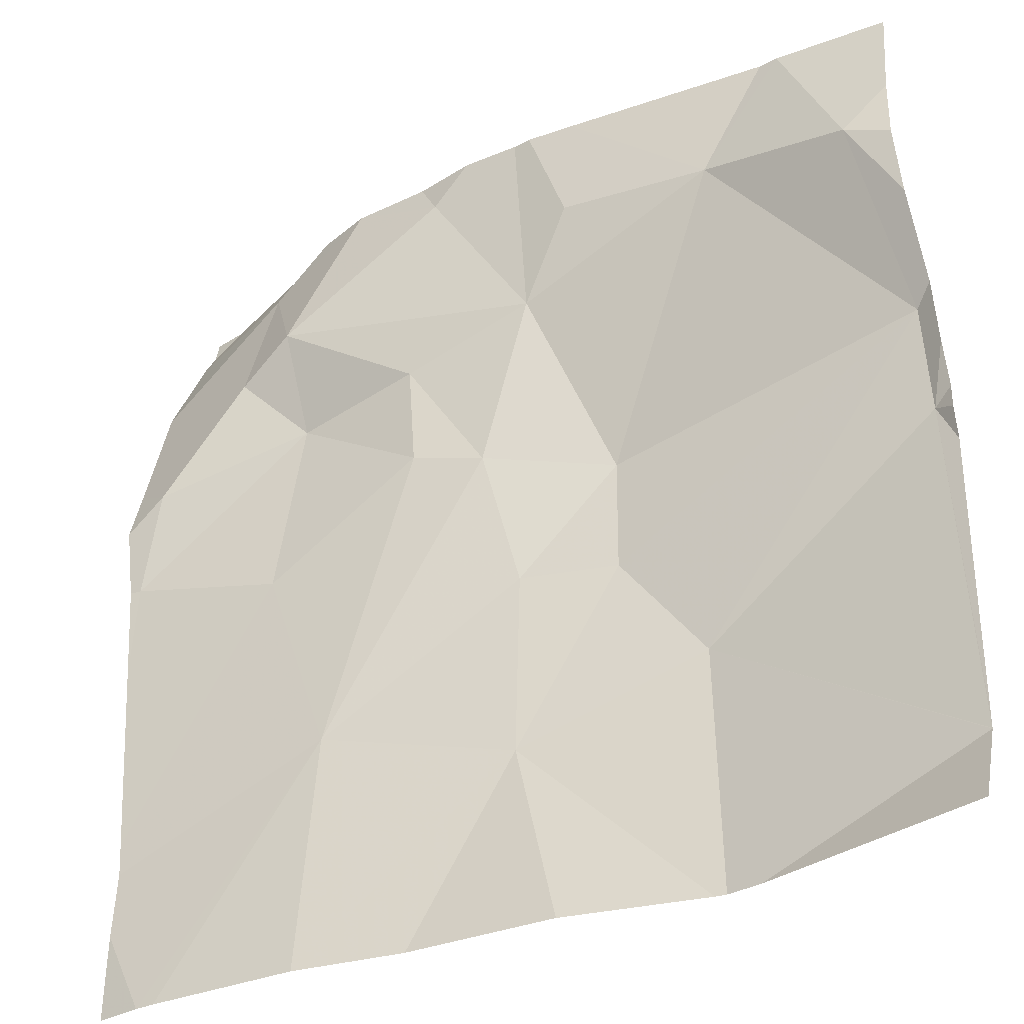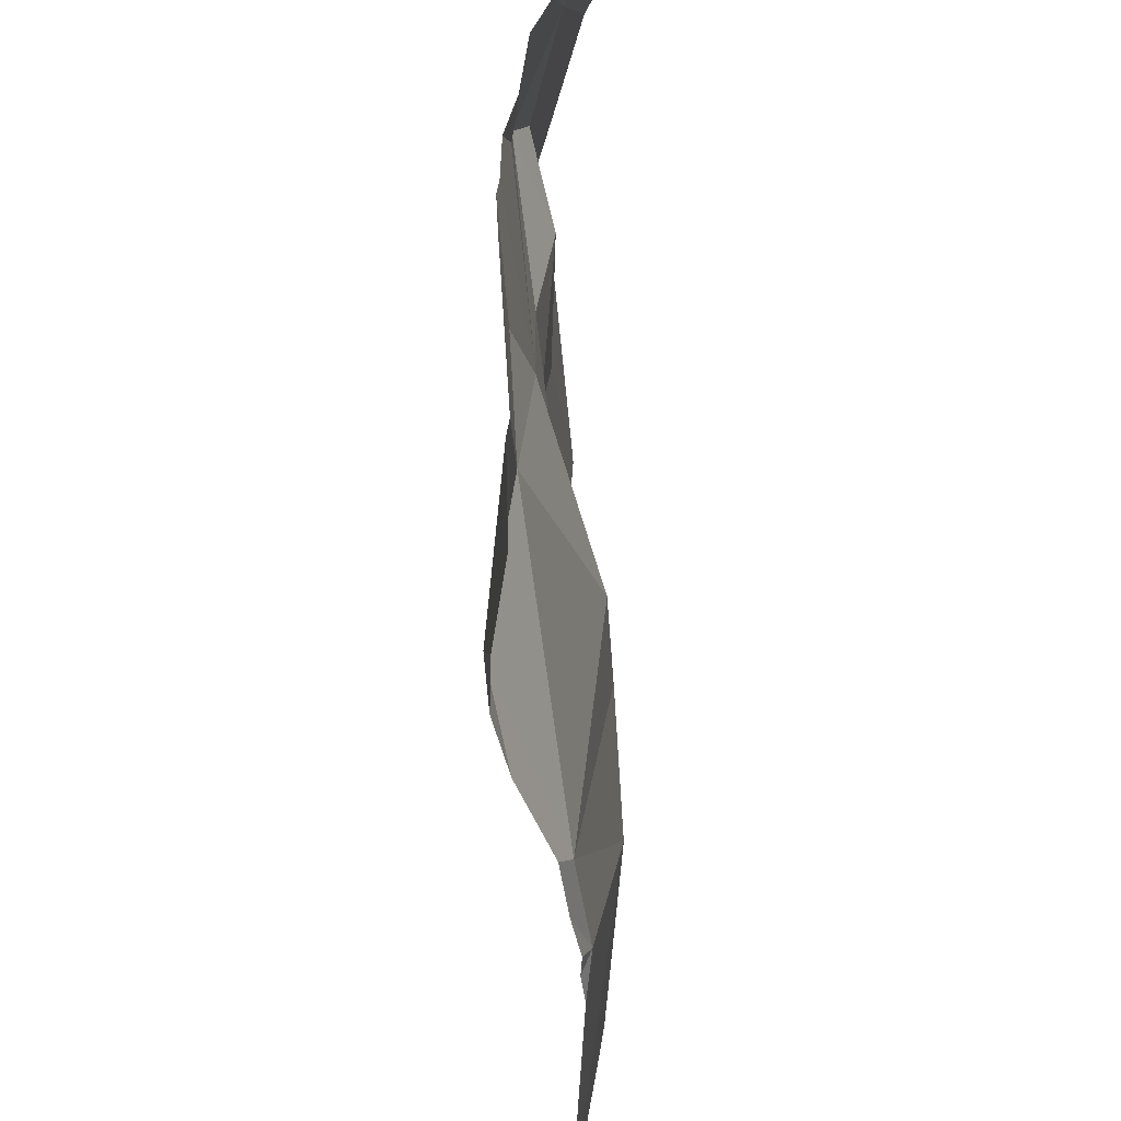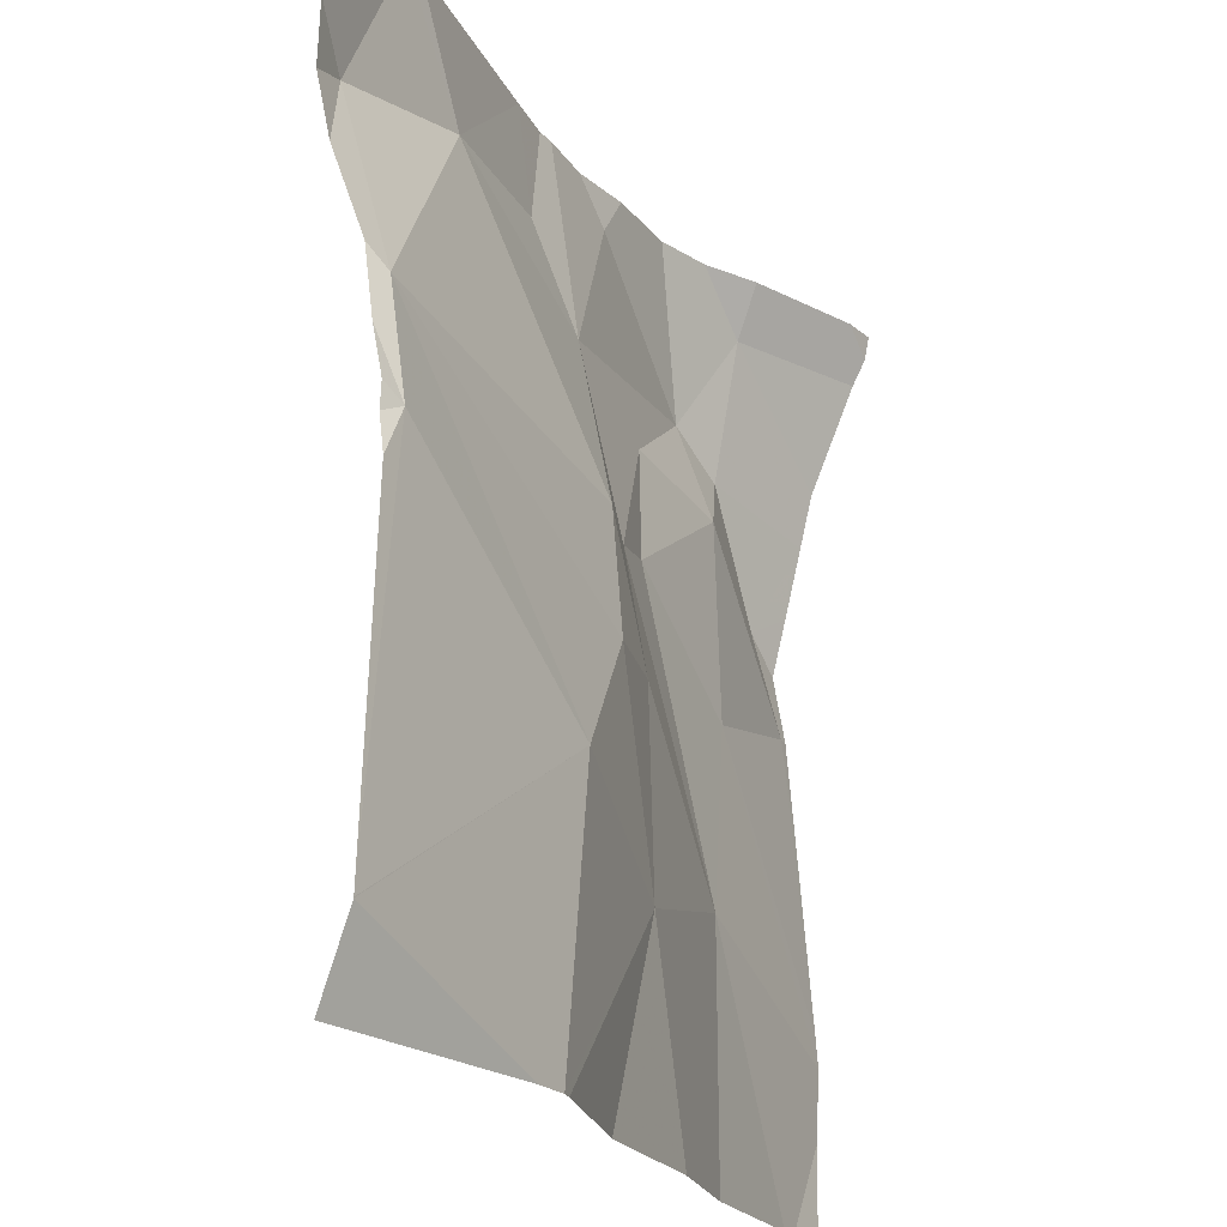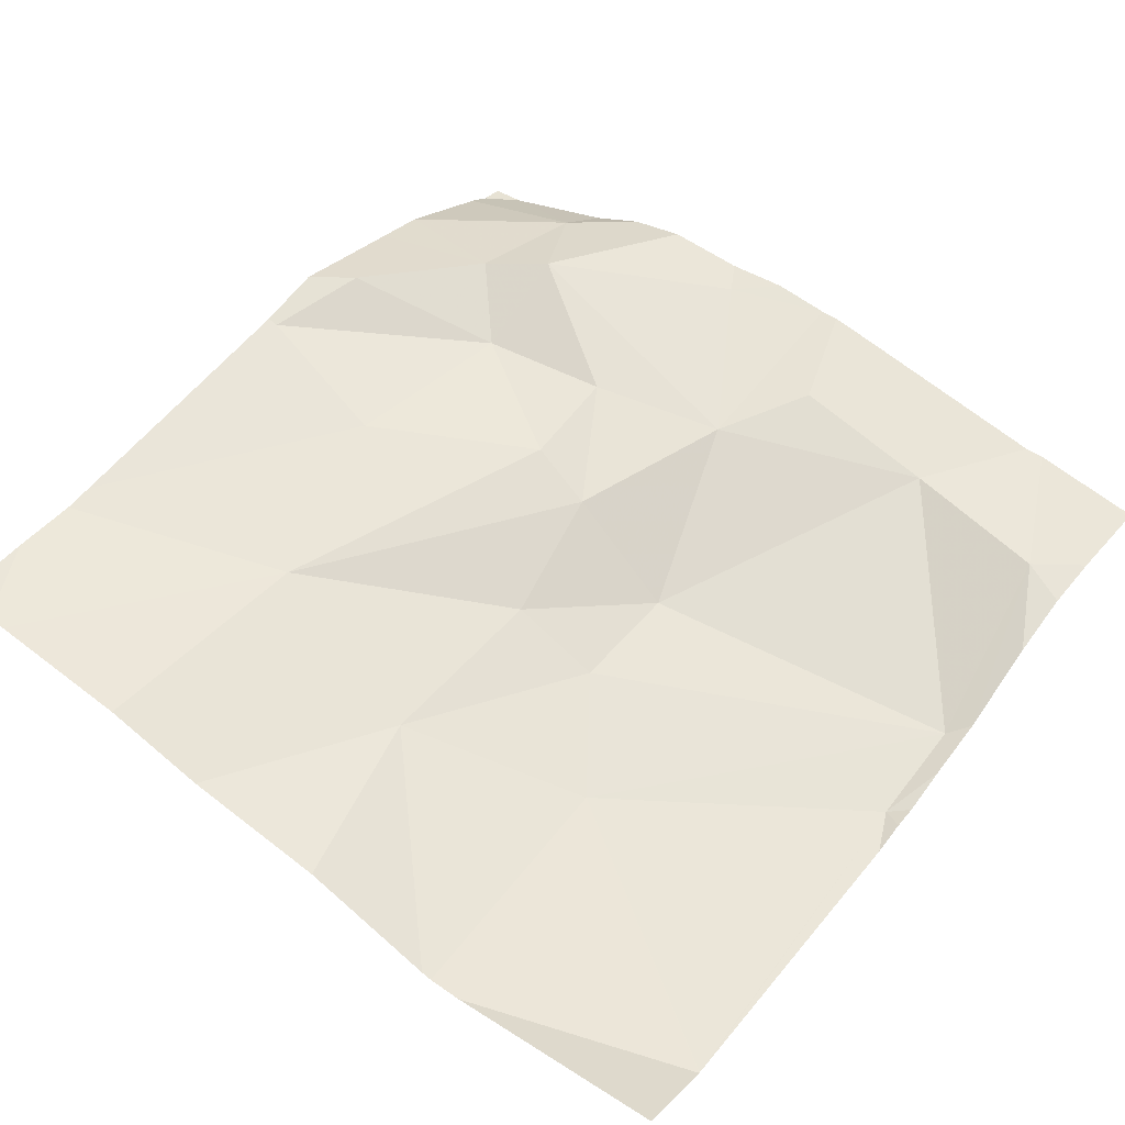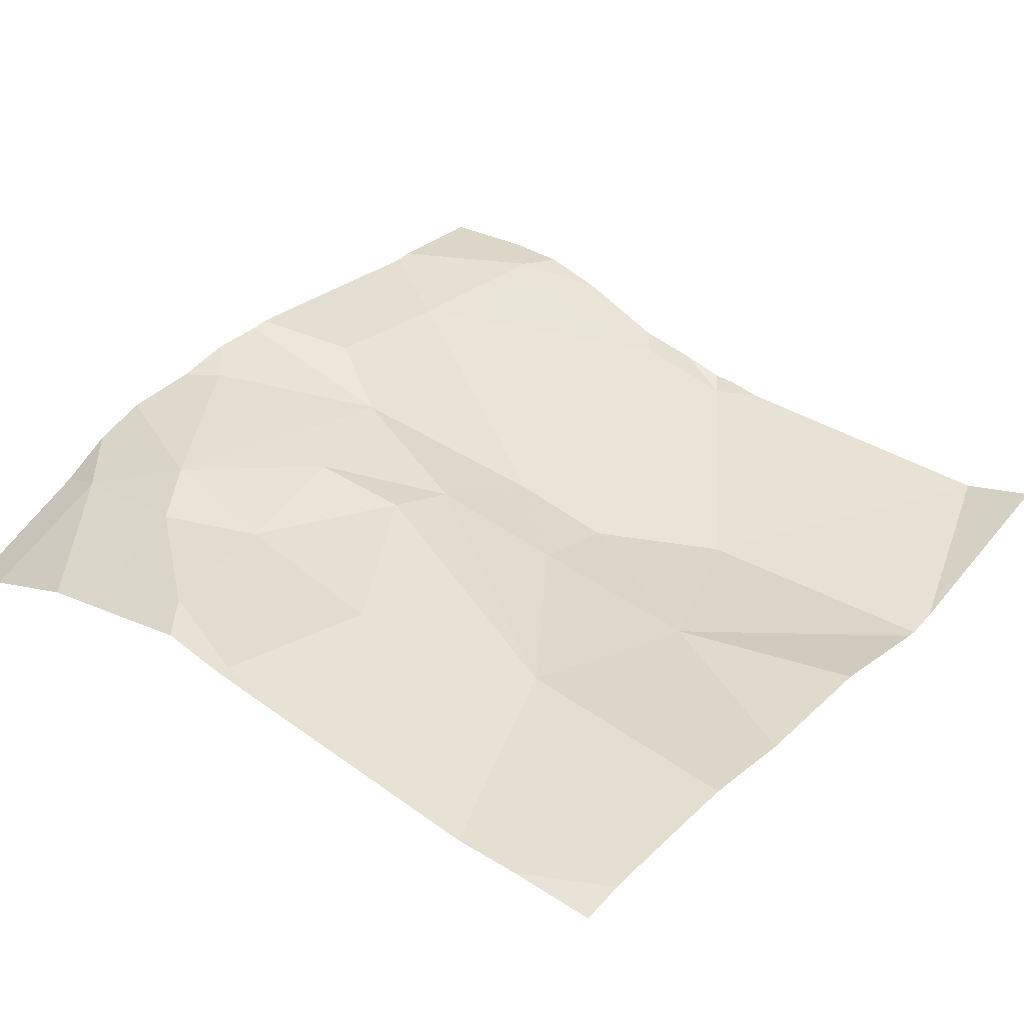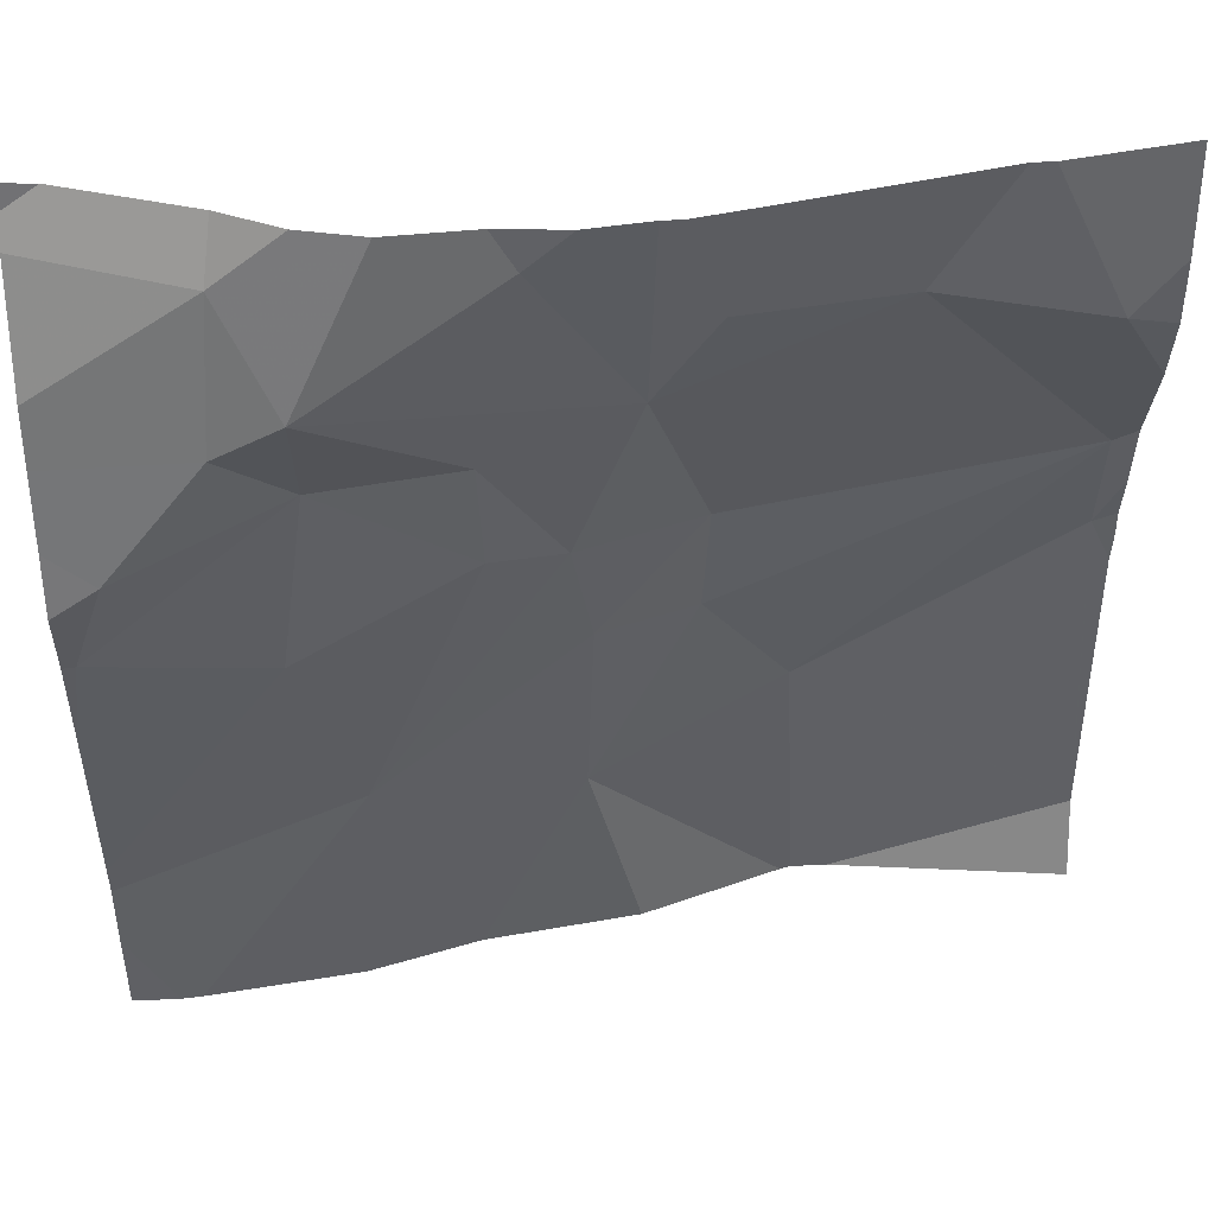
<metadata>
{"format":"obj","ext":"obj","renderer":"f3d","projection":"perspective","resolution":1024,"background":"white","views":[{"elev":-35.8,"azim":34.3,"up":"+Y"},{"elev":44.5,"azim":96.9,"up":"+Y"},{"elev":-22.0,"azim":120.0,"up":"+Y"},{"elev":51.5,"azim":37.6,"up":"+Z"},{"elev":41.5,"azim":-51.5,"up":"+Z"},{"elev":46.5,"azim":-4.5,"up":"+Y"}]}
</metadata>
<code>
v -132.6 228.7 483.3
v -132.7 228.7 483.3
v -132.9 228.7 483.3
v -132.2 227.9 483.2
v -133.1 227.8 483.3
v -132.9 228.7 483.3
v -132.5 228.1 483.2
v -132.6 228.2 483.2
v -132.7 228 483.3
v -132.2 227.9 483.2
v -132.8 228.7 483.3
v -132.7 228.2 483.3
v -132.7 228.3 483.3
v -132.6 228.3 483.2
v -133.1 228.3 483.4
v -133.1 228.4 483.4
v -132.9 228 483.3
v -132.2 228.2 483.2
v -132.9 227.8 483.3
v -132.2 228.2 483.2
v -132.6 227.8 483.3
v -132.8 227.8 483.3
v -132.2 227.8 483.3
v -133.1 227.8 483.3
v -133 228.2 483.3
v -132.9 228.5 483.3
v -132.8 228.4 483.3
v -132.2 228.4 483.2
v -132.9 228.6 483.4
v -133 228.5 483.4
v -132.5 227.8 483.2
v -132.3 228.6 483.3
v -132.6 228.6 483.3
v -132.4 228.6 483.3
v -132.6 228.5 483.3
v -133 228.7 483.3
v -132.8 228.5 483.3
v -132.8 228.7 483.3
v -132.5 227.8 483.2
v -132.2 227.9 483.2
v -132.2 228.2 483.2
v -133.2 228.4 483.4
v -133.2 228.3 483.4
v -133.2 227.9 483.3
v -133.2 227.9 483.3
v -133.2 228 483.3
v -133.2 228.2 483.4
v -133.1 228.7 483.3
v -133.2 228.7 483.3
v -133.2 228.6 483.3
v -133.2 228.5 483.3
v -133.2 228.7 483.3
v -133.2 228.4 483.4
v -132.2 228.3 483.2
v -132.2 228.3 483.2
v -132.2 228.4 483.2
v -132.2 228.5 483.3
v -132.2 228.6 483.3
v -132.2 228.7 483.3
v -132.2 228.6 483.3
v -132.4 227.8 483.2
v -133.2 227.8 483.3
v -132.3 228.7 483.3
v -133 228.7 483.3
v -132.3 228.7 483.3
v -132.6 228.7 483.3
v -132.6 228.7 483.3
v -133.2 228.7 483.3
v -132.2 228.7 483.3
v -132.2 228.7 483.3
v -132.2 228.7 483.3
f 10 7 39
f 7 8 9
f 39 9 31
f 13 12 14
f 15 16 42
f 44 17 45
f 20 7 40
f 64 36 3
f 8 12 9
f 61 10 39
f 46 15 47
f 63 32 59
f 56 28 55
f 45 25 46
f 26 16 15
f 9 17 19
f 2 38 1
f 27 25 17
f 28 20 55
f 20 28 7
f 27 26 25
f 25 26 15
f 17 9 12
f 14 12 8
f 8 7 28
f 14 8 28
f 1 35 33
f 12 13 17
f 27 17 13
f 26 29 30
f 22 9 19
f 34 33 35
f 36 29 6
f 35 37 13
f 6 38 11
f 30 29 36
f 19 17 5
f 14 35 13
f 14 34 35
f 38 35 1
f 30 36 50
f 35 38 29
f 55 20 54
f 59 32 60
f 28 34 14
f 27 13 37
f 48 49 36
f 29 37 35
f 26 37 29
f 30 16 26
f 16 30 51
f 27 37 26
f 28 32 34
f 21 9 22
f 48 36 64
f 34 32 63
f 1 33 67
f 32 28 56
f 33 34 66
f 54 20 41
f 42 16 53
f 43 15 42
f 17 44 24
f 23 10 61
f 4 20 40
f 45 17 25
f 46 25 15
f 18 20 4
f 11 38 2
f 47 15 43
f 5 17 24
f 41 20 18
f 24 44 62
f 50 36 52
f 51 30 50
f 40 7 10
f 52 36 49
f 53 16 51
f 3 36 6
f 31 9 21
f 57 32 56
f 58 32 57
f 6 29 38
f 39 7 9
f 63 59 69
f 60 32 58
f 65 34 63
f 66 34 65
f 67 33 66
f 68 49 48
f 69 59 70
f 70 59 71

</code>
